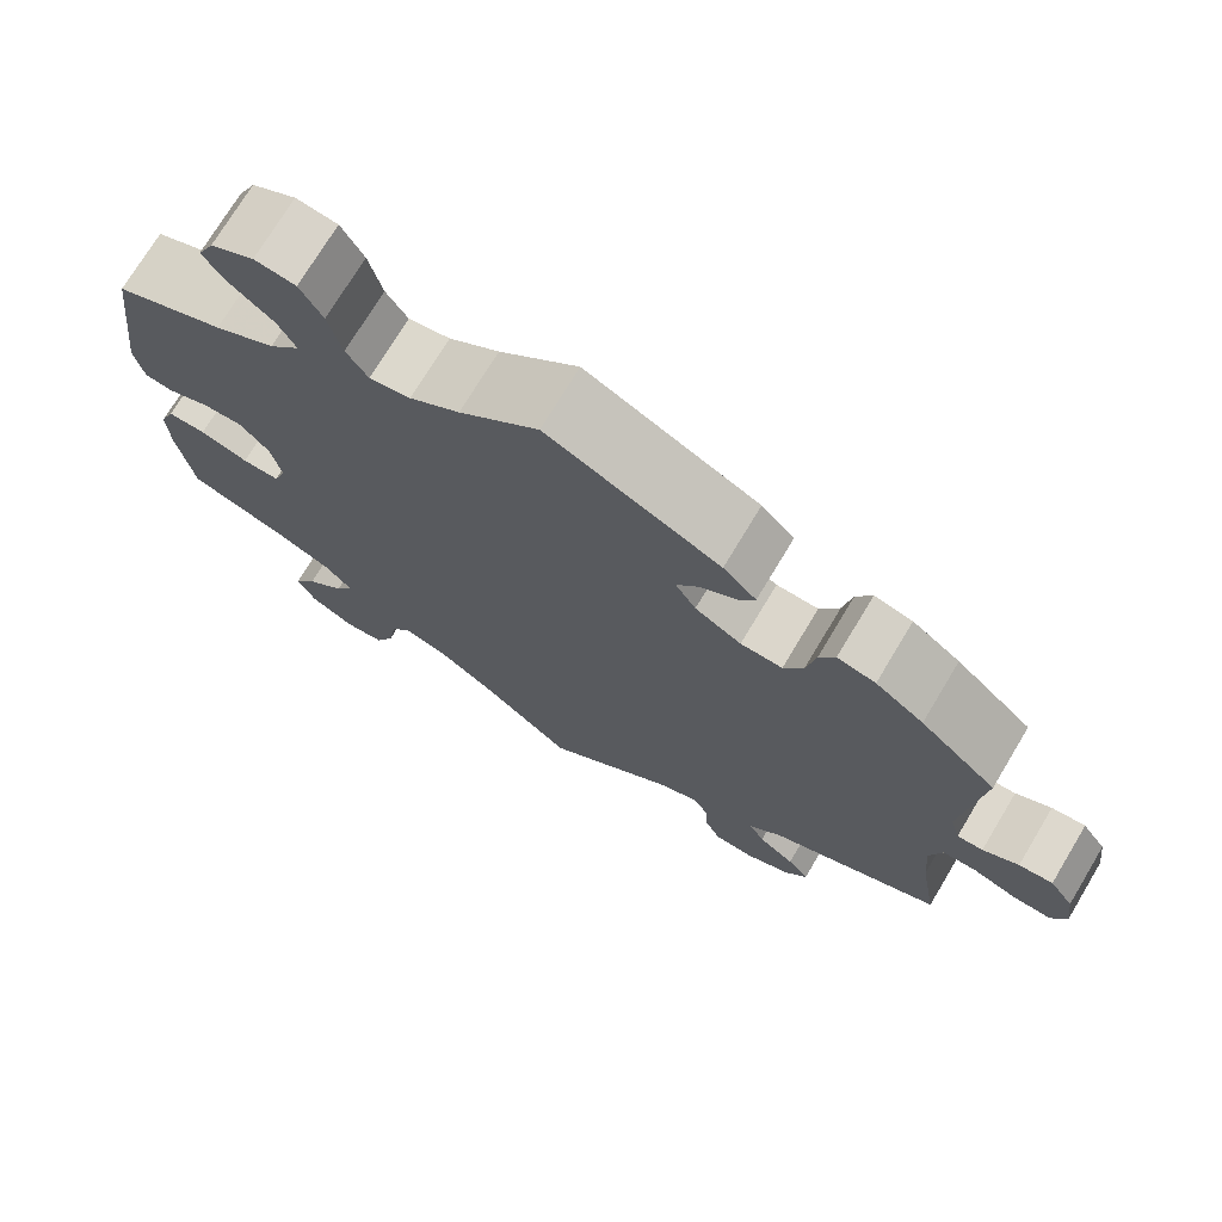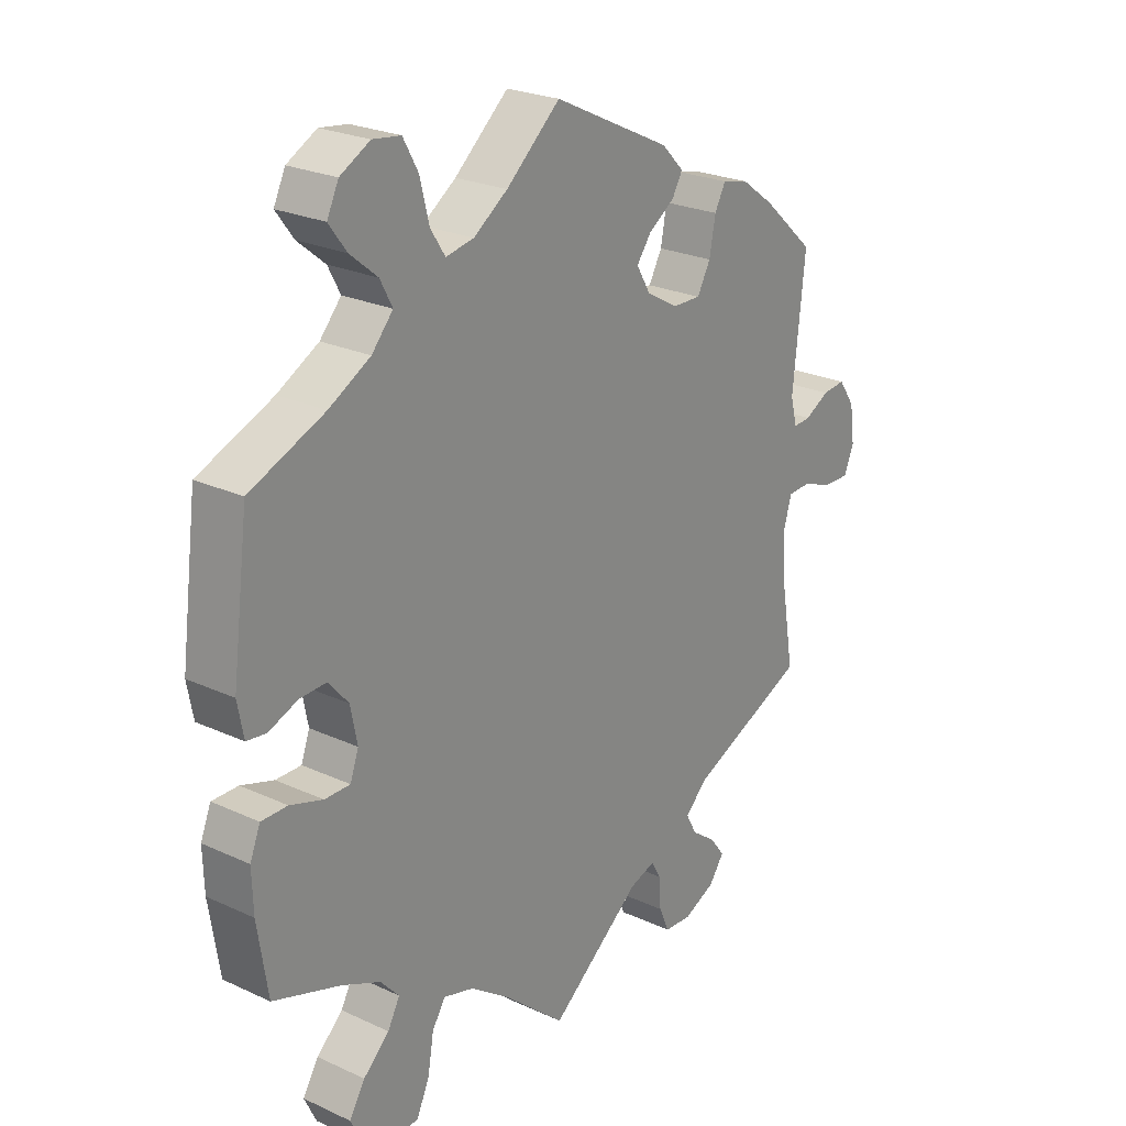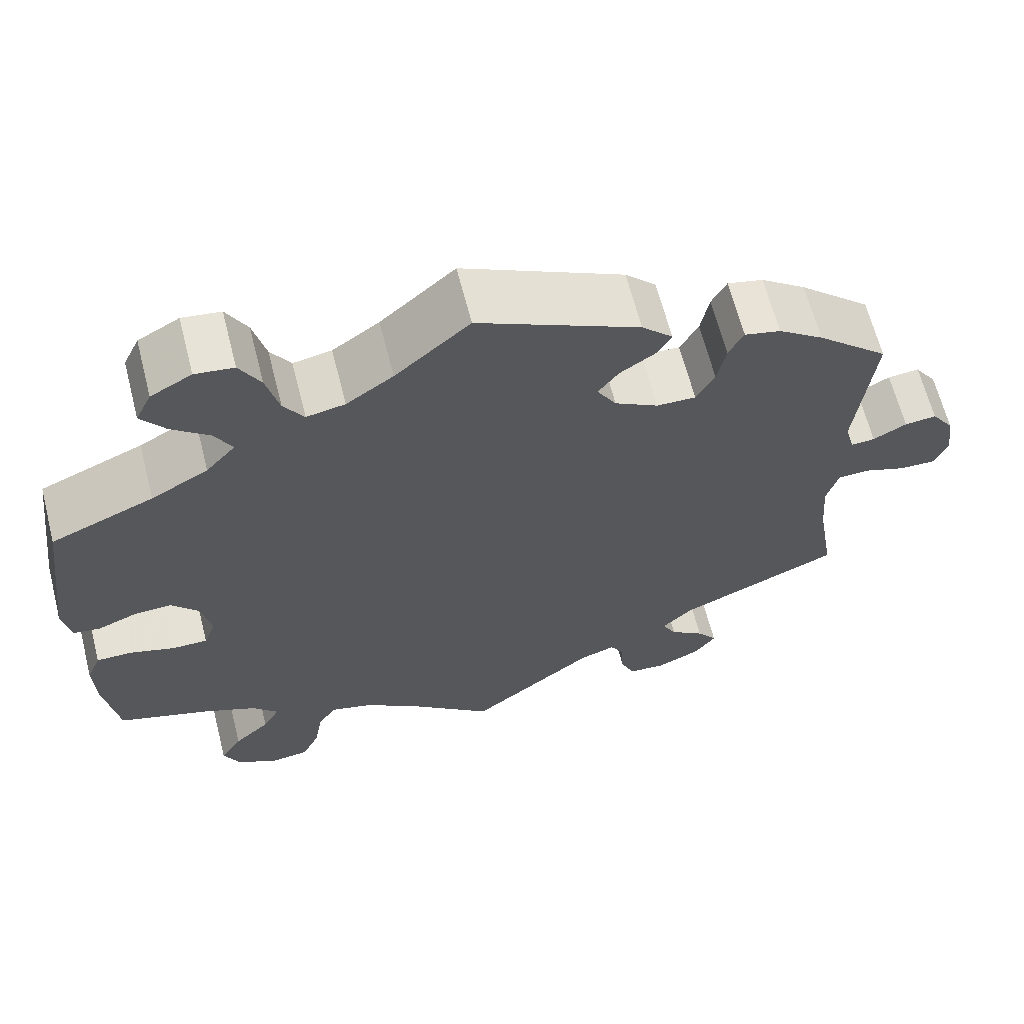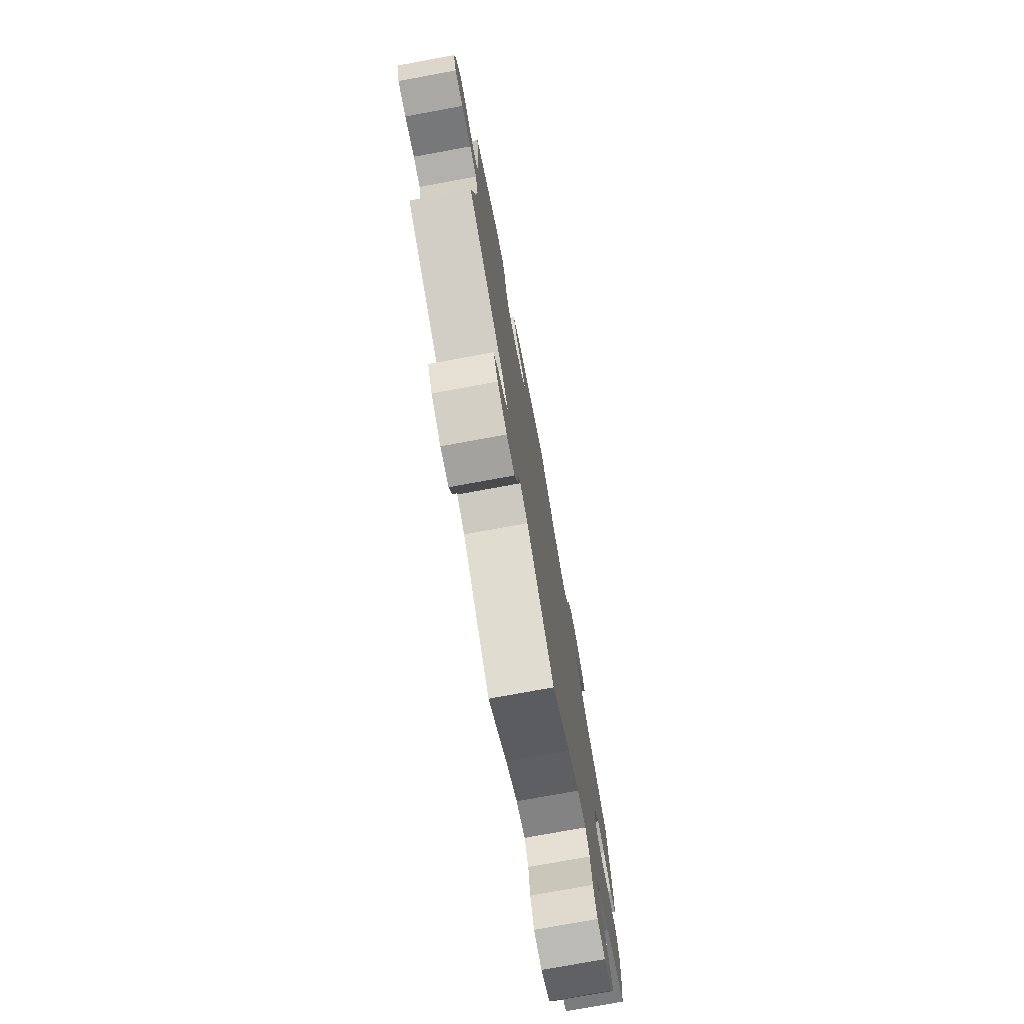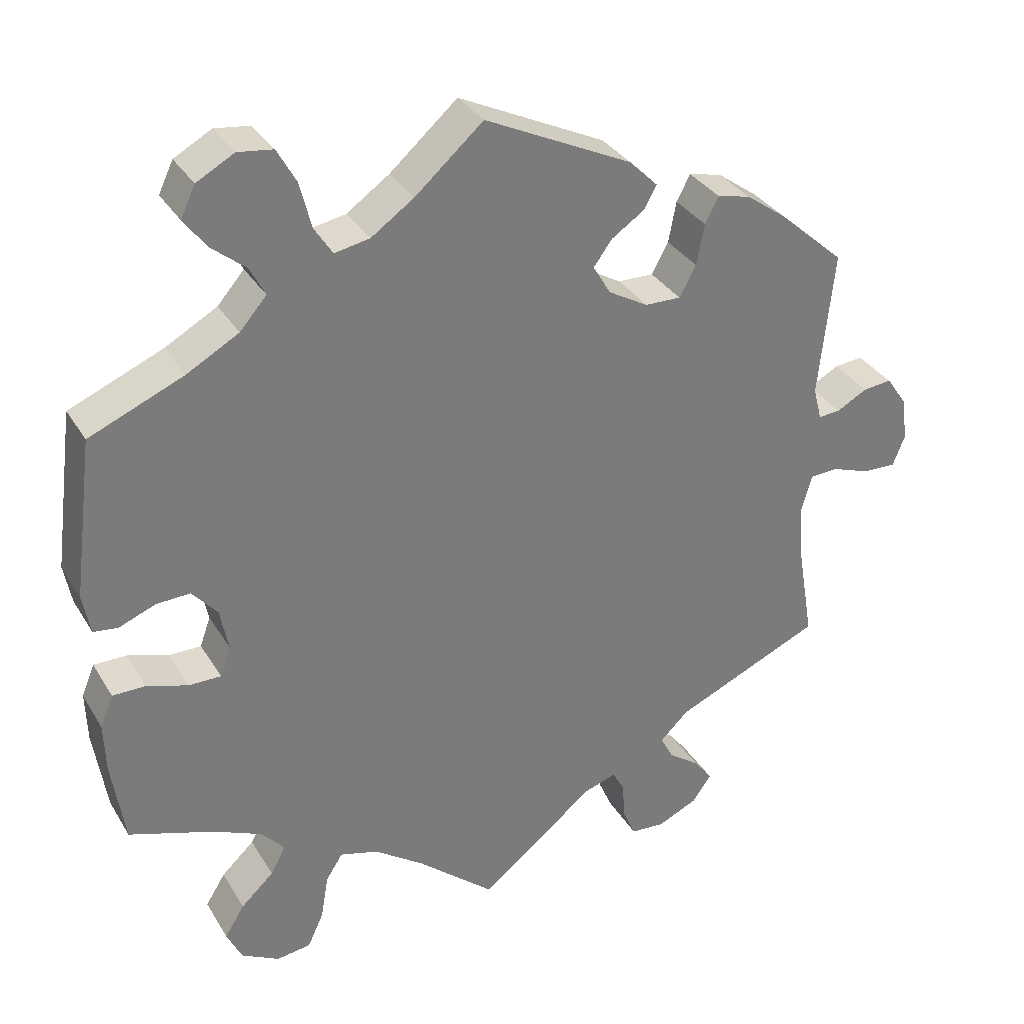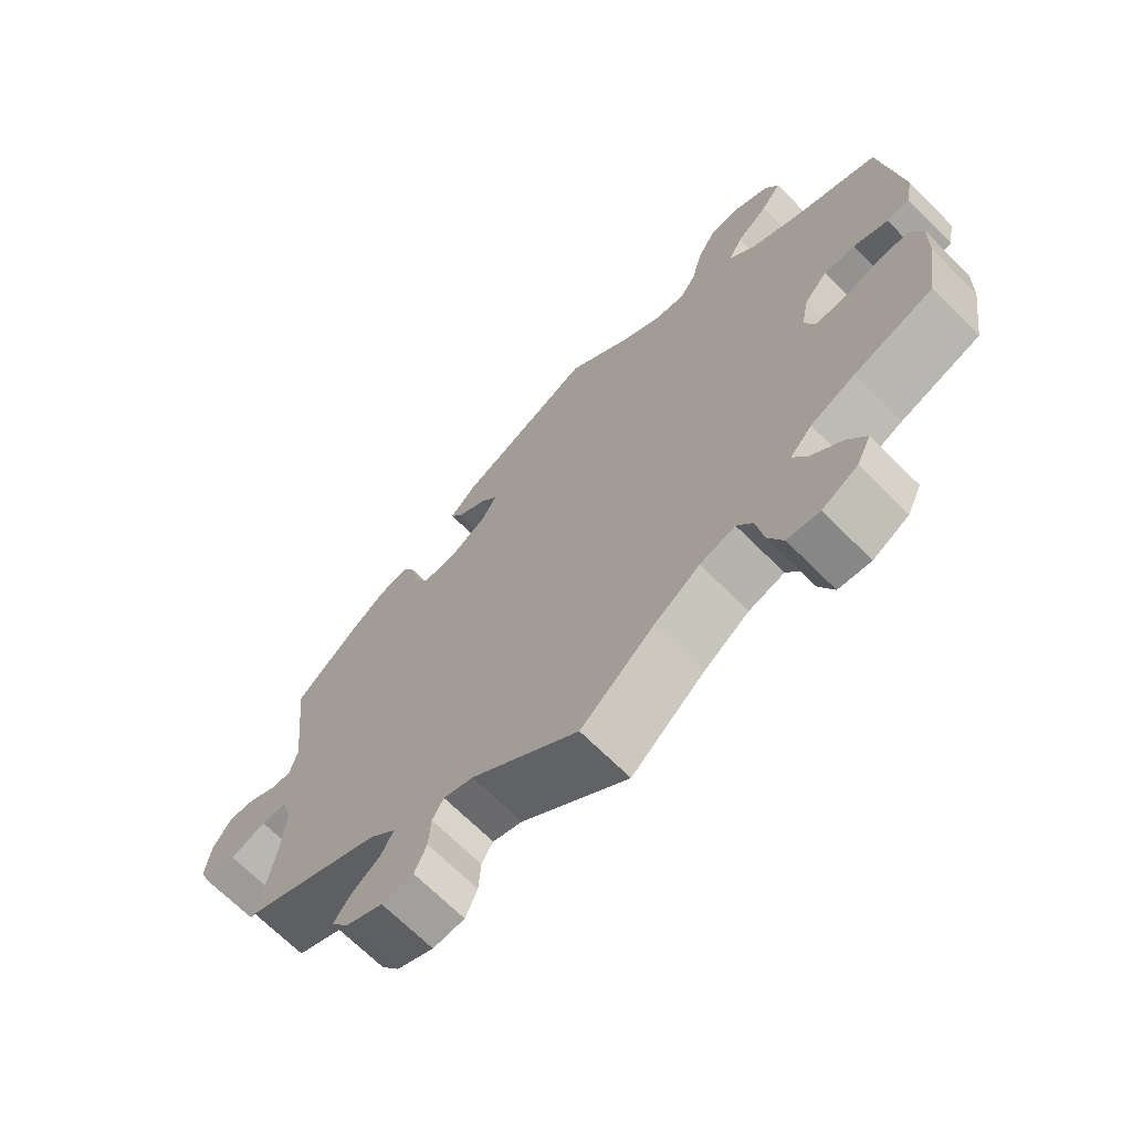
<metadata>
{"format":"obj","ext":"obj","renderer":"f3d","projection":"perspective","resolution":1024,"background":"white","views":[{"elev":73.2,"azim":-149.0,"up":"+Z"},{"elev":24.2,"azim":127.4,"up":"+Z"},{"elev":64.5,"azim":165.7,"up":"+Z"},{"elev":-76.2,"azim":-79.6,"up":"+Z"},{"elev":32.9,"azim":153.4,"up":"+Z"},{"elev":-68.6,"azim":45.0,"up":"+Z"}]}
</metadata>
<code>
v 0.089 0.07 0.5
v 0.145 0.07 0.461
v 0.191 0.07 0.452
v 0.215 0.07 0.489
v 0.23 0.07 0.549
v 0.255 0.07 0.594
v 0.301 0.07 0.6
v 0.35 0.07 0.573
v 0.369 0.07 0.533
v 0.34 0.07 0.494
v 0.295 0.07 0.457
v 0.275 0.07 0.419
v 0.31 0.07 0.379
v 0.378 0.07 0.341
v 0.501 0.07 0.289
v 0.528 0.07 0.081
v 0.518 0.07 0.028
v 0.486 0.07 0.024
v 0.438 0.07 0.043
v 0.394 0.07 0.045
v 0.361 0.07 0.007
v 0.35 0.07 -0.049
v 0.364 0.07 -0.088
v 0.406 0.07 -0.088
v 0.46 0.07 -0.071
v 0.503 0.07 -0.071
v 0.52 0.07 -0.113
v 0.518 0.07 -0.178
v 0.501 0.07 -0.289
v 0.39 0.07 -0.326
v 0.327 0.07 -0.354
v 0.296 0.07 -0.388
v 0.316 0.07 -0.425
v 0.359 0.07 -0.465
v 0.385 0.07 -0.507
v 0.365 0.07 -0.549
v 0.315 0.07 -0.576
v 0.27 0.07 -0.57
v 0.249 0.07 -0.524
v 0.239 0.07 -0.465
v 0.217 0.07 -0.431
v 0.167 0.07 -0.445
v 0.103 0.07 -0.49
v 0 0.07 -0.578
v -0.151 0.07 -0.458
v -0.193 0.07 -0.444
v -0.209 0.07 -0.472
v -0.212 0.07 -0.521
v -0.229 0.07 -0.56
v -0.274 0.07 -0.563
v -0.326 0.07 -0.539
v -0.351 0.07 -0.504
v -0.327 0.07 -0.472
v -0.286 0.07 -0.442
v -0.269 0.07 -0.41
v -0.306 0.07 -0.374
v -0.5 0.07 -0.289
v -0.479 0.07 -0.163
v -0.473 0.07 -0.087
v -0.487 0.07 -0.038
v -0.524 0.07 -0.036
v -0.575 0.07 -0.054
v -0.618 0.07 -0.055
v -0.634 0.07 -0.015
v -0.626 0.07 0.043
v -0.599 0.07 0.082
v -0.561 0.07 0.078
v -0.521 0.07 0.056
v -0.492 0.07 0.054
v -0.481 0.07 0.097
v -0.501 0.07 0.288
v -0.415 0.07 0.365
v -0.361 0.07 0.404
v -0.318 0.07 0.414
v -0.3 0.07 0.38
v -0.29 0.07 0.326
v -0.268 0.07 0.286
v -0.221 0.07 0.287
v -0.169 0.07 0.317
v -0.146 0.07 0.356
v -0.17 0.07 0.389
v -0.213 0.07 0.418
v -0.23 0.07 0.448
v -0.193 0.07 0.485
v 0 0.07 0.578
v 0.089 0 0.5
v 0.145 0 0.461
v 0.191 0 0.452
v 0.215 0 0.489
v 0.23 0 0.549
v 0.255 0 0.594
v 0.301 0 0.6
v 0.35 0 0.573
v 0.369 0 0.533
v 0.34 0 0.494
v 0.295 0 0.457
v 0.275 0 0.419
v 0.31 0 0.379
v 0.378 0 0.341
v 0.501 0 0.289
v 0.528 0 0.081
v 0.518 0 0.028
v 0.486 0 0.024
v 0.438 0 0.043
v 0.394 0 0.045
v 0.361 0 0.007
v 0.35 0 -0.049
v 0.364 0 -0.088
v 0.406 0 -0.088
v 0.46 0 -0.071
v 0.503 0 -0.071
v 0.52 0 -0.113
v 0.518 0 -0.178
v 0.501 0 -0.289
v 0.39 0 -0.326
v 0.327 0 -0.354
v 0.296 0 -0.388
v 0.316 0 -0.425
v 0.359 0 -0.465
v 0.385 0 -0.507
v 0.365 0 -0.549
v 0.315 0 -0.576
v 0.27 0 -0.57
v 0.249 0 -0.524
v 0.239 0 -0.465
v 0.217 0 -0.431
v 0.167 0 -0.445
v 0.103 0 -0.49
v 0 0 -0.578
v -0.151 0 -0.458
v -0.193 0 -0.444
v -0.209 0 -0.472
v -0.212 0 -0.521
v -0.229 0 -0.56
v -0.274 0 -0.563
v -0.326 0 -0.539
v -0.351 0 -0.504
v -0.327 0 -0.472
v -0.286 0 -0.442
v -0.269 0 -0.41
v -0.306 0 -0.374
v -0.5 0 -0.289
v -0.479 0 -0.163
v -0.473 0 -0.087
v -0.487 0 -0.038
v -0.524 0 -0.036
v -0.575 0 -0.054
v -0.618 0 -0.055
v -0.634 0 -0.015
v -0.626 0 0.043
v -0.599 0 0.082
v -0.561 0 0.078
v -0.521 0 0.056
v -0.492 0 0.054
v -0.481 0 0.097
v -0.501 0 0.288
v -0.415 0 0.365
v -0.361 0 0.404
v -0.318 0 0.414
v -0.3 0 0.38
v -0.29 0 0.326
v -0.268 0 0.286
v -0.221 0 0.287
v -0.169 0 0.317
v -0.146 0 0.356
v -0.17 0 0.389
v -0.213 0 0.418
v -0.23 0 0.448
v -0.193 0 0.485
v 0 0 0.578
f 84 85 1
f 81 82 83 84
f 80 81 84 1
f 79 80 1 2
f 78 79 2 3
f 73 74 75 76
f 73 76 77
f 70 71 72 73
f 69 70 73 77
f 65 66 67 68
f 65 68 69
f 64 65 69
f 61 62 63 64
f 60 61 64 69
f 59 60 69 77
f 56 57 58
f 55 56 58 59
f 51 52 53 54
f 51 54 55
f 50 51 55
f 47 48 49 50
f 46 47 50 55
f 45 46 55 59
f 43 44 45 59
f 37 38 39 40
f 37 40 41
f 36 37 41
f 33 34 35 36
f 32 33 36 41
f 31 32 41 42
f 27 28 29 30
f 27 30 31
f 24 25 26 27
f 23 24 27 31
f 22 23 31 42
f 16 17 18 19
f 14 15 16 19
f 13 14 19 20
f 12 13 20 21
f 8 9 10 11
f 8 11 12
f 7 8 12
f 4 5 6 7
f 3 4 7 12
f 78 3 12 21
f 43 59 77 78
f 42 43 78
f 21 22 42 78
f 86 170 169
f 169 168 167 166
f 86 169 166 165
f 87 86 165 164
f 88 87 164 163
f 161 160 159 158
f 162 161 158
f 158 157 156 155
f 162 158 155 154
f 153 152 151 150
f 154 153 150
f 154 150 149
f 149 148 147 146
f 154 149 146 145
f 162 154 145 144
f 143 142 141
f 144 143 141 140
f 139 138 137 136
f 140 139 136
f 140 136 135
f 135 134 133 132
f 140 135 132 131
f 144 140 131 130
f 144 130 129 128
f 125 124 123 122
f 126 125 122
f 126 122 121
f 121 120 119 118
f 126 121 118 117
f 127 126 117 116
f 115 114 113 112
f 116 115 112
f 112 111 110 109
f 116 112 109 108
f 127 116 108 107
f 104 103 102 101
f 104 101 100 99
f 105 104 99 98
f 106 105 98 97
f 96 95 94 93
f 97 96 93
f 97 93 92
f 92 91 90 89
f 97 92 89 88
f 106 97 88 163
f 163 162 144 128
f 163 128 127
f 163 127 107 106
f 1 86 87 2
f 2 87 88 3
f 3 88 89 4
f 4 89 90 5
f 5 90 91 6
f 6 91 92 7
f 7 92 93 8
f 8 93 94 9
f 9 94 95 10
f 10 95 96 11
f 11 96 97 12
f 12 97 98 13
f 13 98 99 14
f 14 99 100 15
f 15 100 101 16
f 16 101 102 17
f 17 102 103 18
f 18 103 104 19
f 19 104 105 20
f 20 105 106 21
f 21 106 107 22
f 22 107 108 23
f 23 108 109 24
f 24 109 110 25
f 25 110 111 26
f 26 111 112 27
f 27 112 113 28
f 28 113 114 29
f 29 114 115 30
f 30 115 116 31
f 31 116 117 32
f 32 117 118 33
f 33 118 119 34
f 34 119 120 35
f 35 120 121 36
f 36 121 122 37
f 37 122 123 38
f 38 123 124 39
f 39 124 125 40
f 40 125 126 41
f 41 126 127 42
f 42 127 128 43
f 43 128 129 44
f 44 129 130 45
f 45 130 131 46
f 46 131 132 47
f 47 132 133 48
f 48 133 134 49
f 49 134 135 50
f 50 135 136 51
f 51 136 137 52
f 52 137 138 53
f 53 138 139 54
f 54 139 140 55
f 55 140 141 56
f 56 141 142 57
f 57 142 143 58
f 58 143 144 59
f 59 144 145 60
f 60 145 146 61
f 61 146 147 62
f 62 147 148 63
f 63 148 149 64
f 64 149 150 65
f 65 150 151 66
f 66 151 152 67
f 67 152 153 68
f 68 153 154 69
f 69 154 155 70
f 70 155 156 71
f 71 156 157 72
f 72 157 158 73
f 73 158 159 74
f 74 159 160 75
f 75 160 161 76
f 76 161 162 77
f 77 162 163 78
f 78 163 164 79
f 79 164 165 80
f 80 165 166 81
f 81 166 167 82
f 82 167 168 83
f 83 168 169 84
f 84 169 170 85
f 85 170 86 1

</code>
